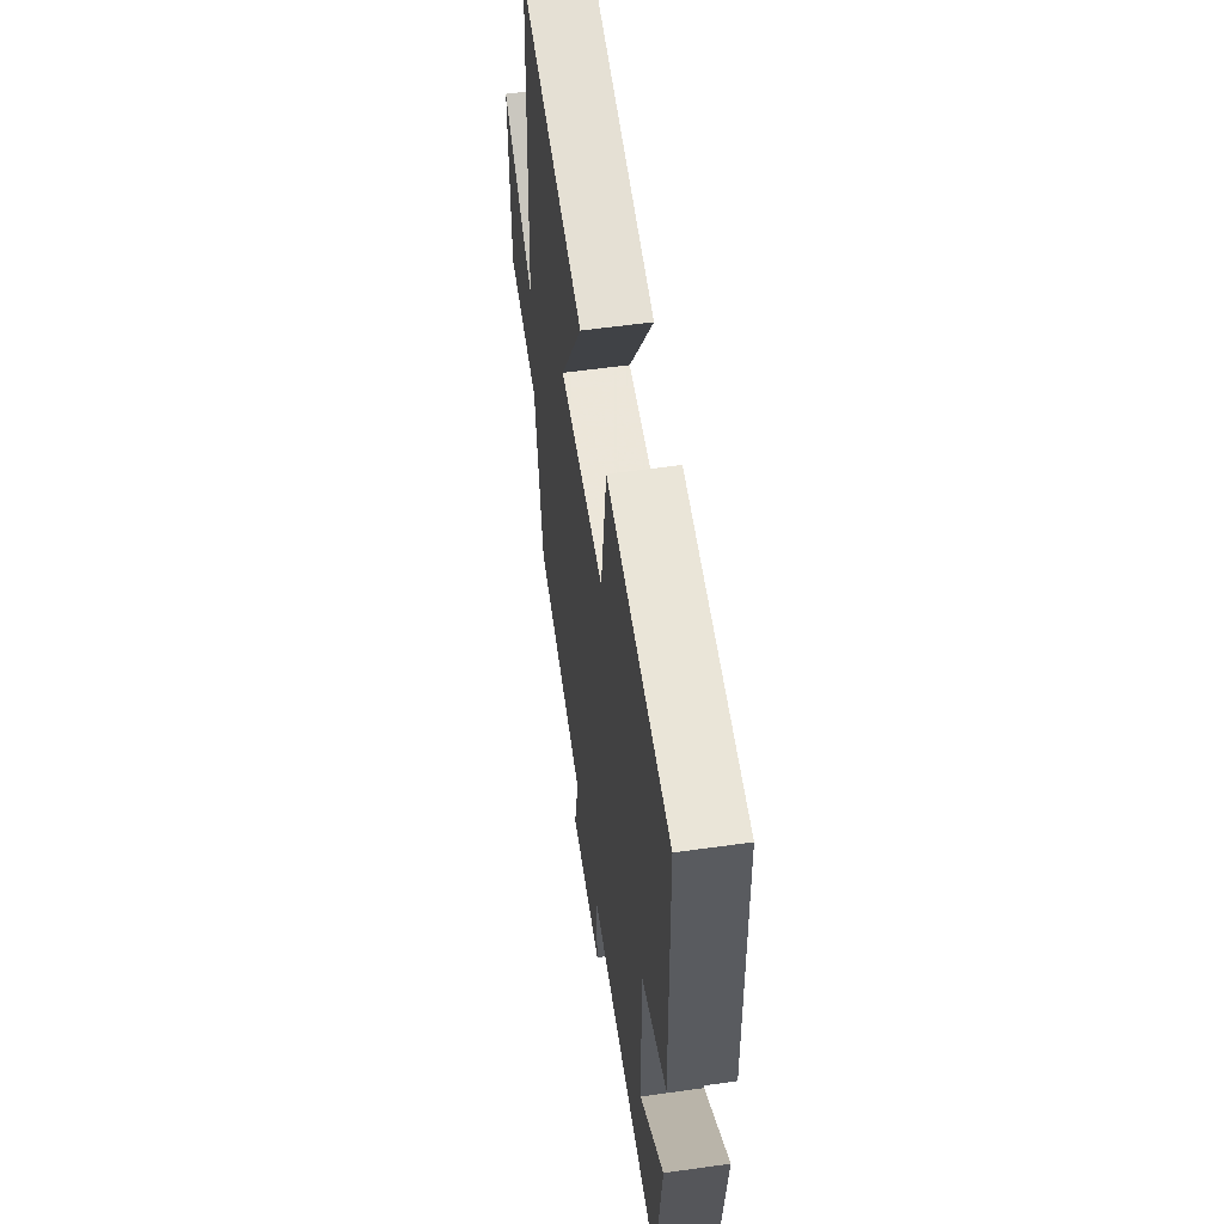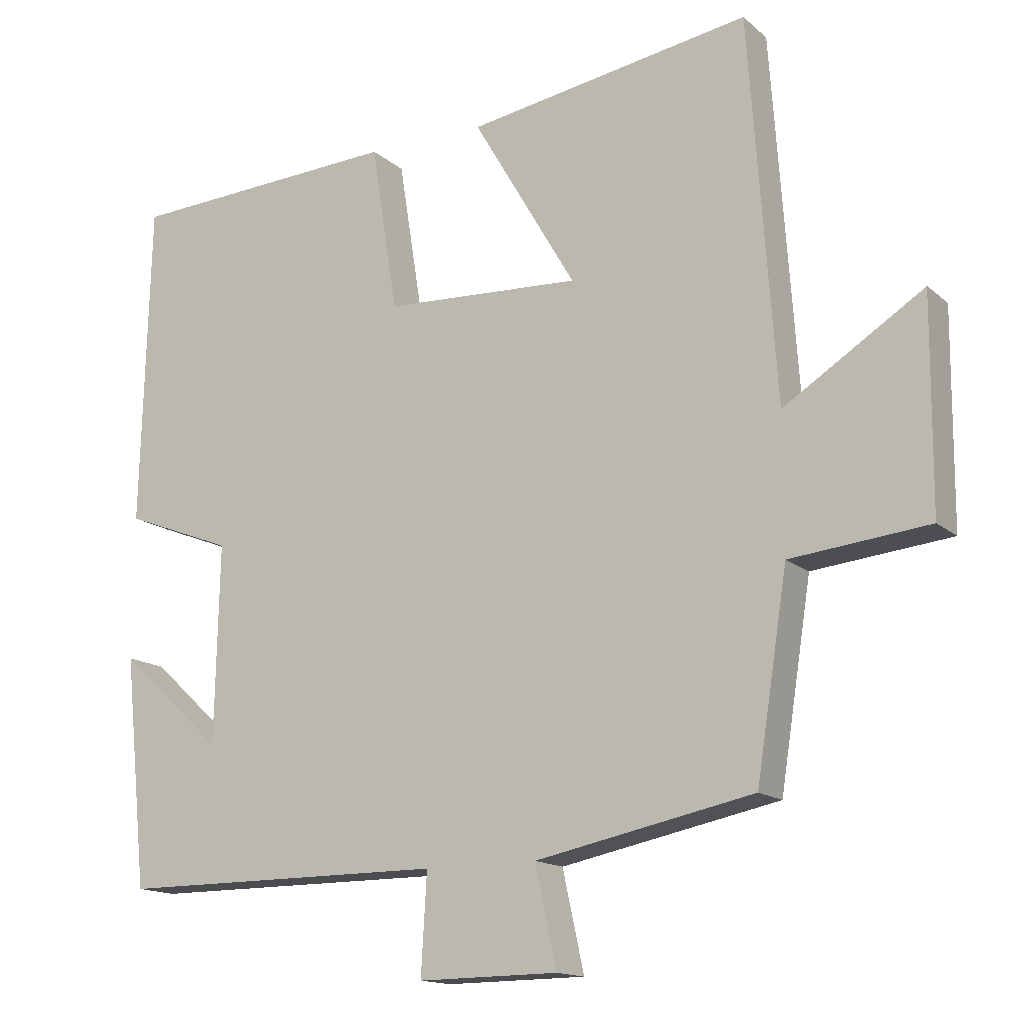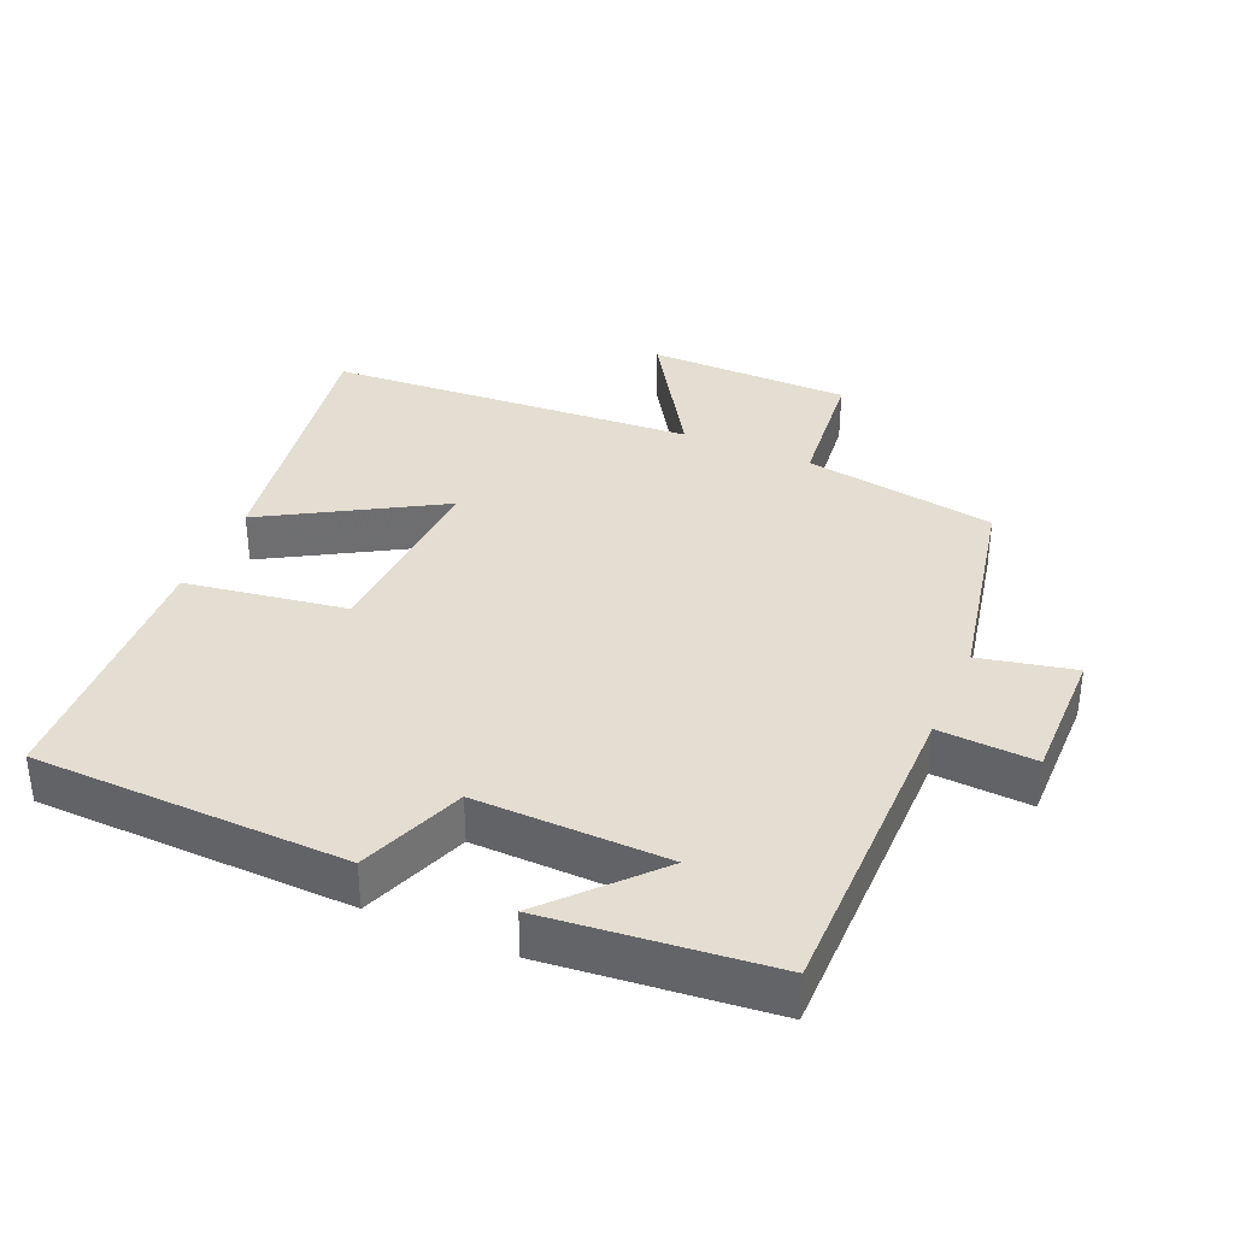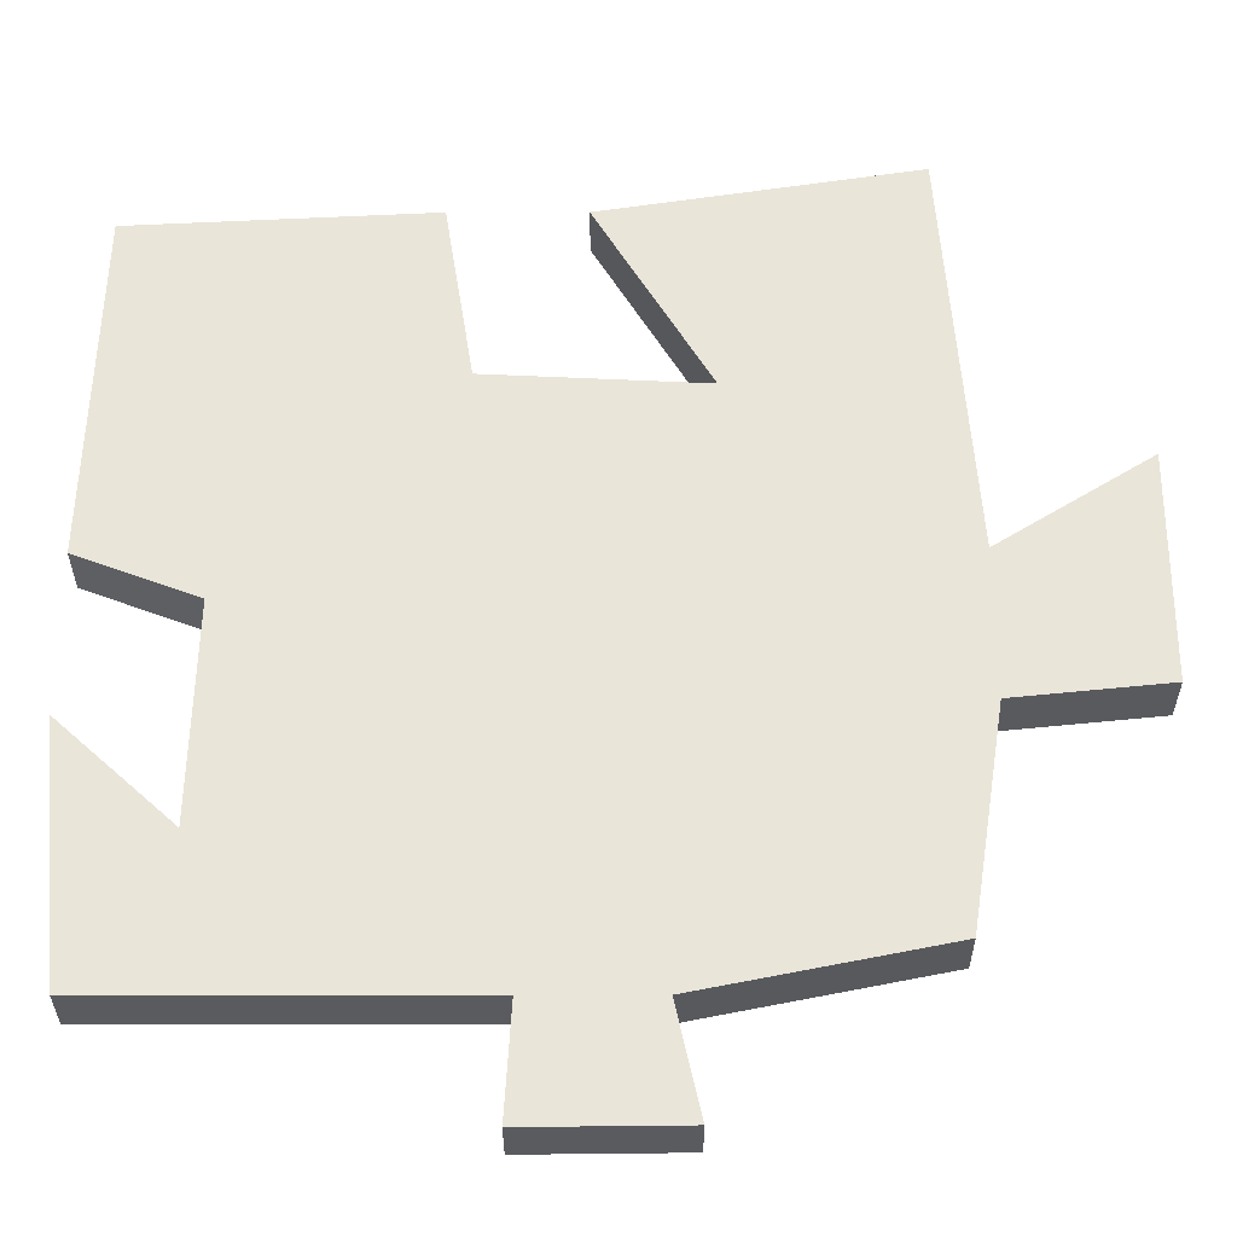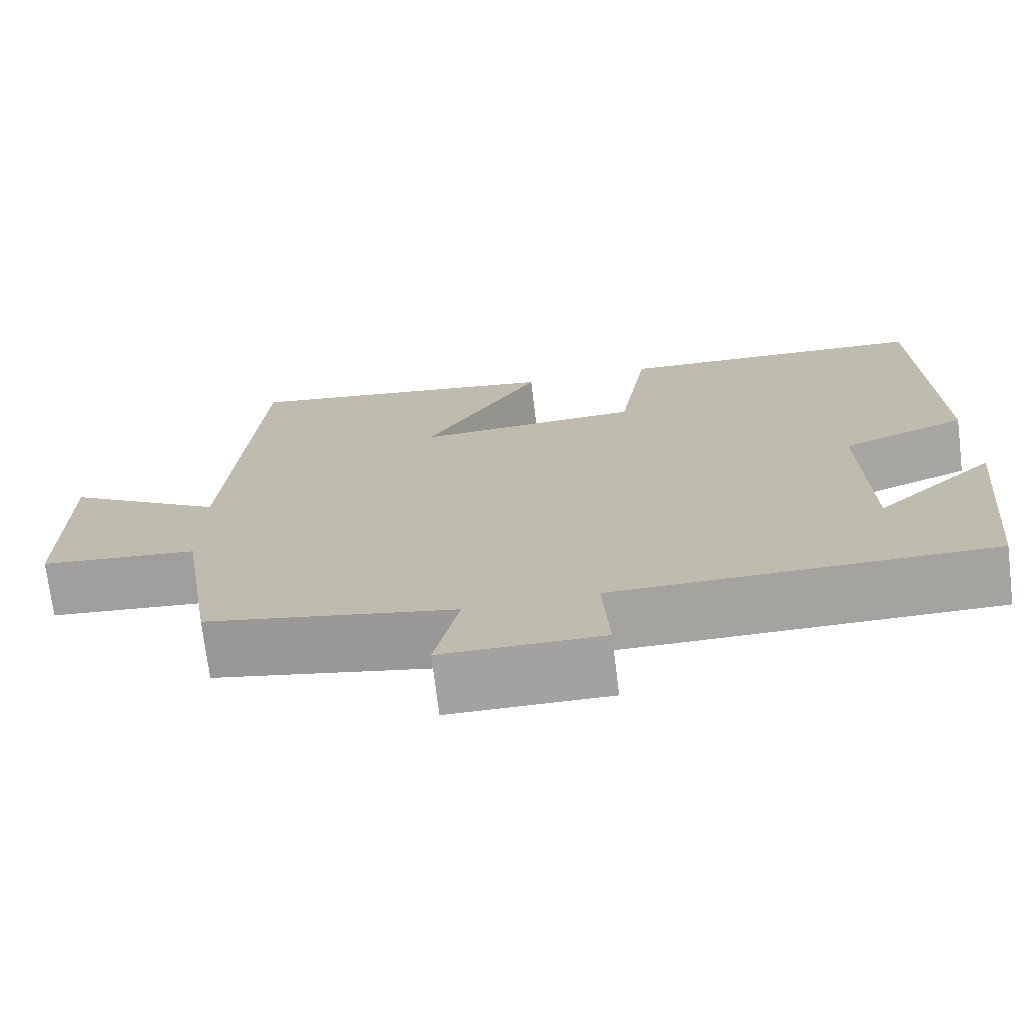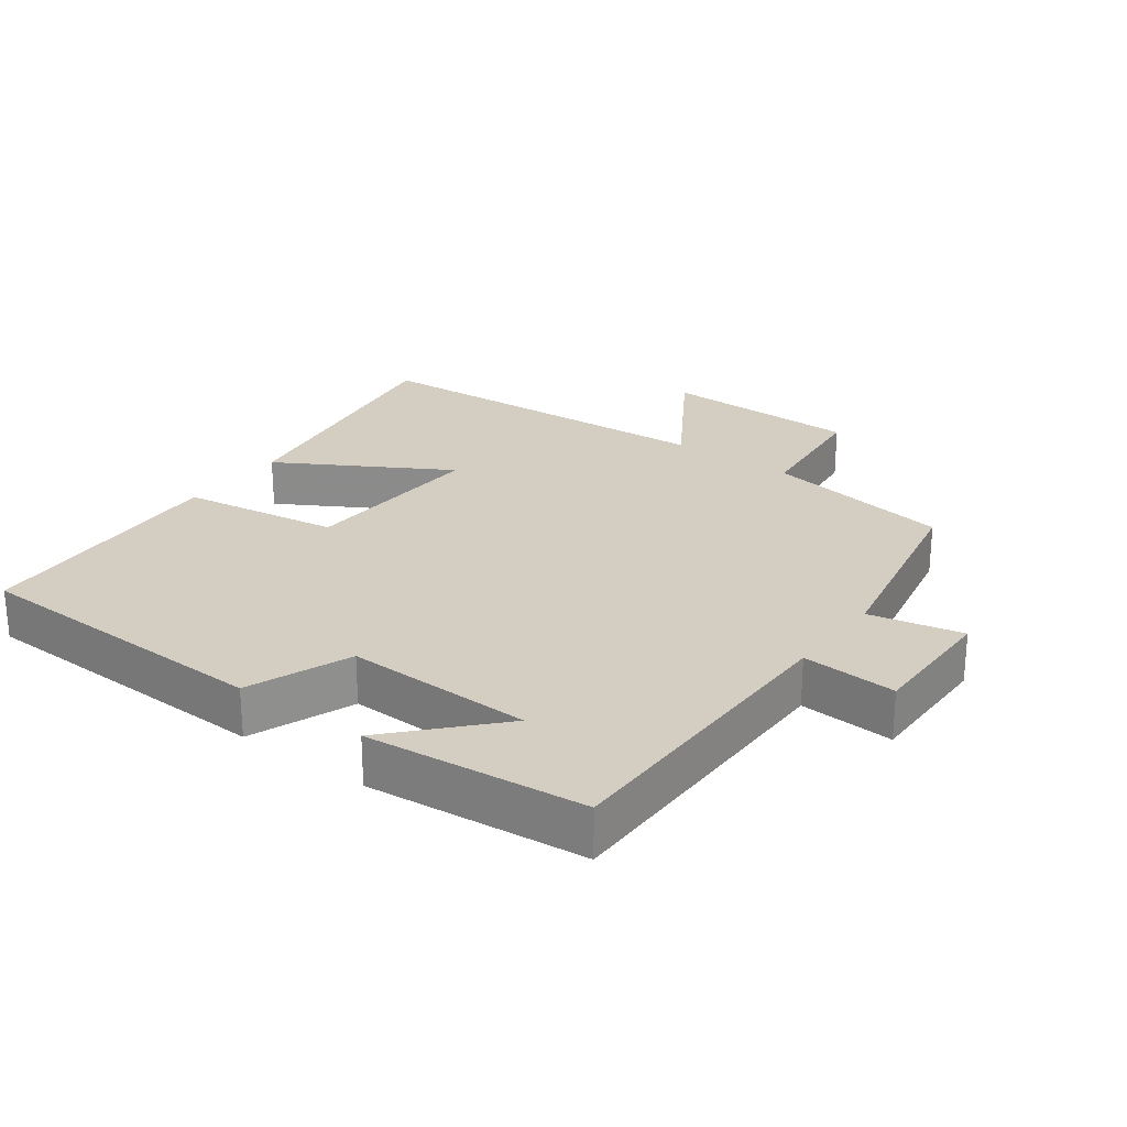
<metadata>
{"format":"obj","ext":"obj","renderer":"f3d","projection":"perspective","resolution":1024,"background":"white","views":[{"elev":56.6,"azim":81.6,"up":"+Z"},{"elev":-14.9,"azim":-149.7,"up":"+Z"},{"elev":36.0,"azim":113.4,"up":"+Y"},{"elev":-32.0,"azim":-179.9,"up":"+Z"},{"elev":-72.8,"azim":7.0,"up":"+Z"},{"elev":25.2,"azim":126.6,"up":"+Y"}]}
</metadata>
<code>
v 0.467 0.07 -0.5
v 0.007 0.07 -0.5
v 0.015 0.07 -0.64
v -0.181 0.07 -0.638
v -0.151 0.07 -0.5
v -0.456 0.07 -0.438
v -0.5 0.07 -0.159
v -0.693 0.07 -0.139
v -0.695 0.07 0.155
v -0.5 0.07 0.031
v -0.463 0.07 0.565
v -0.064 0.07 0.5
v -0.209 0.07 0.252
v 0.067 0.07 0.266
v 0.104 0.07 0.5
v 0.488 0.07 0.48
v 0.5 0.07 0.025
v 0.347 0.07 -0.034
v 0.353 0.07 -0.312
v 0.5 0.07 -0.177
v 0.467 0 -0.5
v 0.007 0 -0.5
v 0.015 0 -0.64
v -0.181 0 -0.638
v -0.151 0 -0.5
v -0.456 0 -0.438
v -0.5 0 -0.159
v -0.693 0 -0.139
v -0.695 0 0.155
v -0.5 0 0.031
v -0.463 0 0.565
v -0.064 0 0.5
v -0.209 0 0.252
v 0.067 0 0.266
v 0.104 0 0.5
v 0.488 0 0.48
v 0.5 0 0.025
v 0.347 0 -0.034
v 0.353 0 -0.312
v 0.5 0 -0.177
f 19 20 1
f 16 17 18
f 15 16 18
f 14 15 18
f 13 14 18 19
f 10 11 12 13
f 19 1 2
f 13 19 2
f 10 13 2
f 7 8 9 10
f 7 10 2
f 6 7 2
f 5 6 2
f 2 3 4 5
f 21 40 39
f 38 37 36
f 38 36 35
f 38 35 34
f 39 38 34 33
f 33 32 31 30
f 22 21 39
f 22 39 33
f 22 33 30
f 30 29 28 27
f 22 30 27
f 22 27 26
f 22 26 25
f 25 24 23 22
f 1 21 22 2
f 2 22 23 3
f 3 23 24 4
f 4 24 25 5
f 5 25 26 6
f 6 26 27 7
f 7 27 28 8
f 8 28 29 9
f 9 29 30 10
f 10 30 31 11
f 11 31 32 12
f 12 32 33 13
f 13 33 34 14
f 14 34 35 15
f 15 35 36 16
f 16 36 37 17
f 17 37 38 18
f 18 38 39 19
f 19 39 40 20
f 20 40 21 1

</code>
